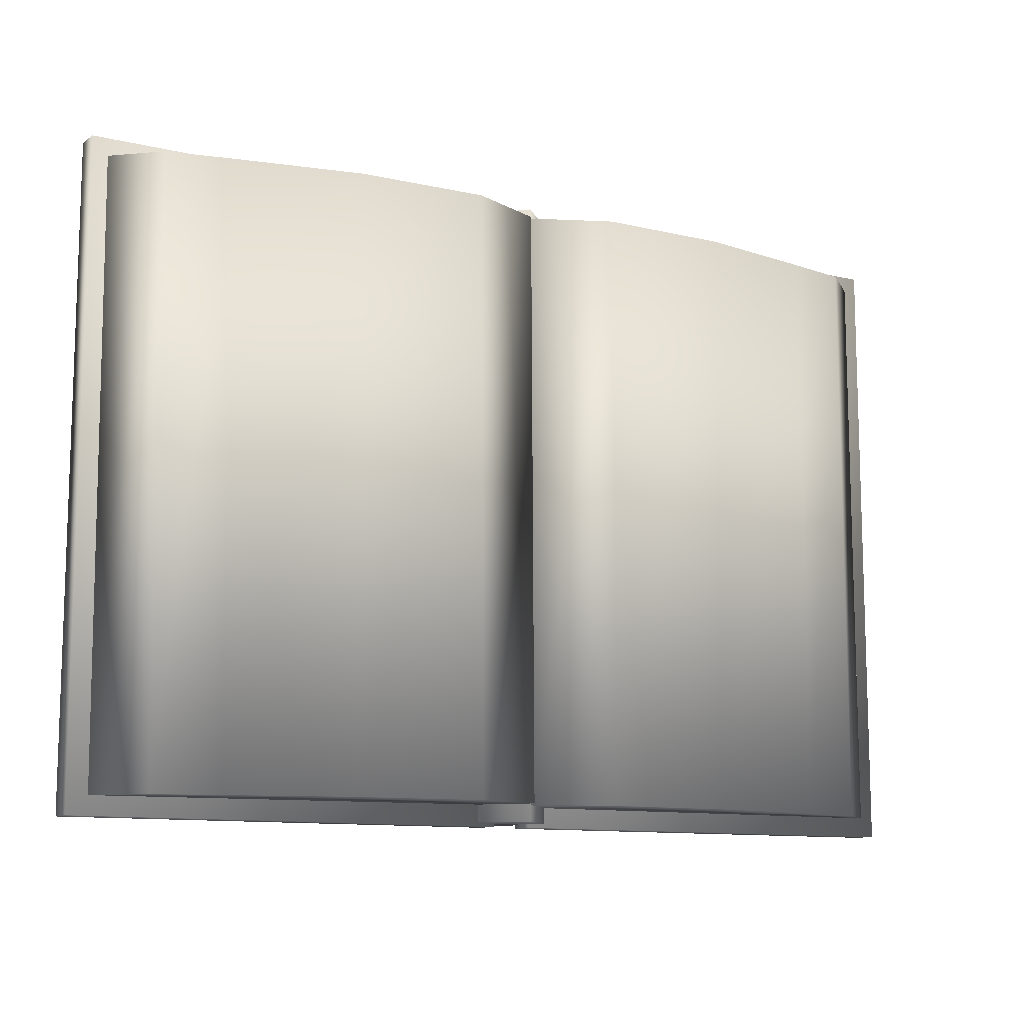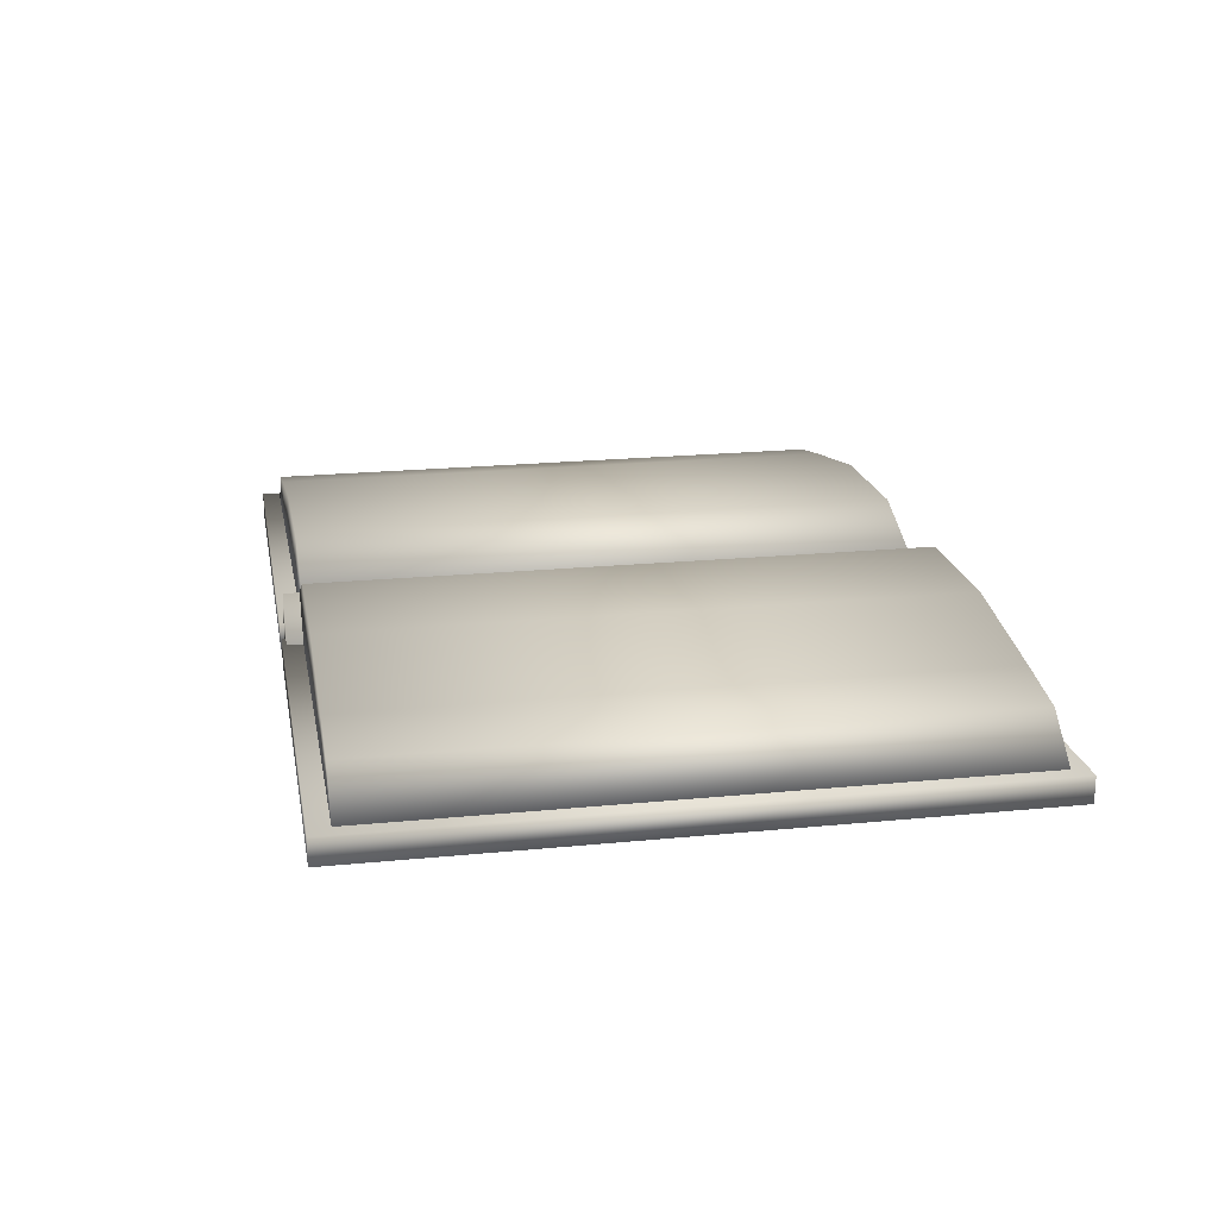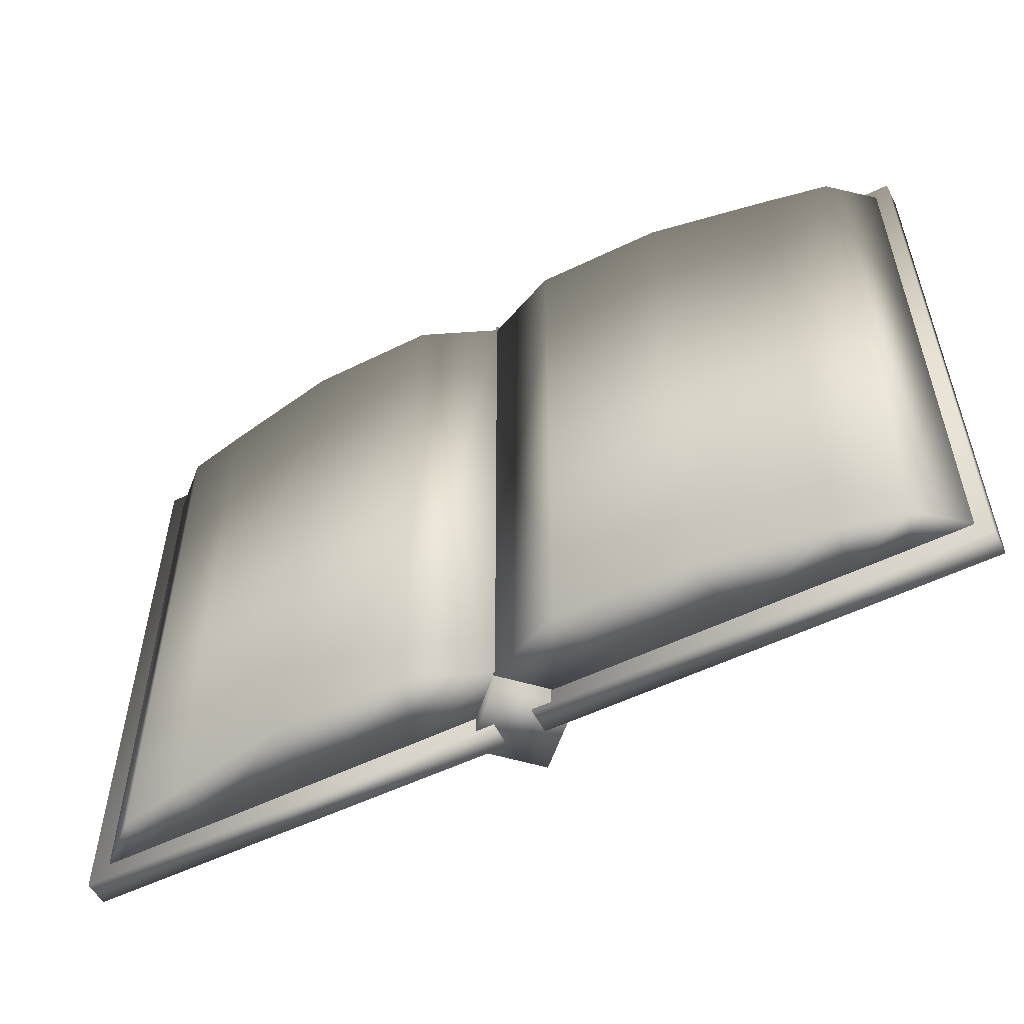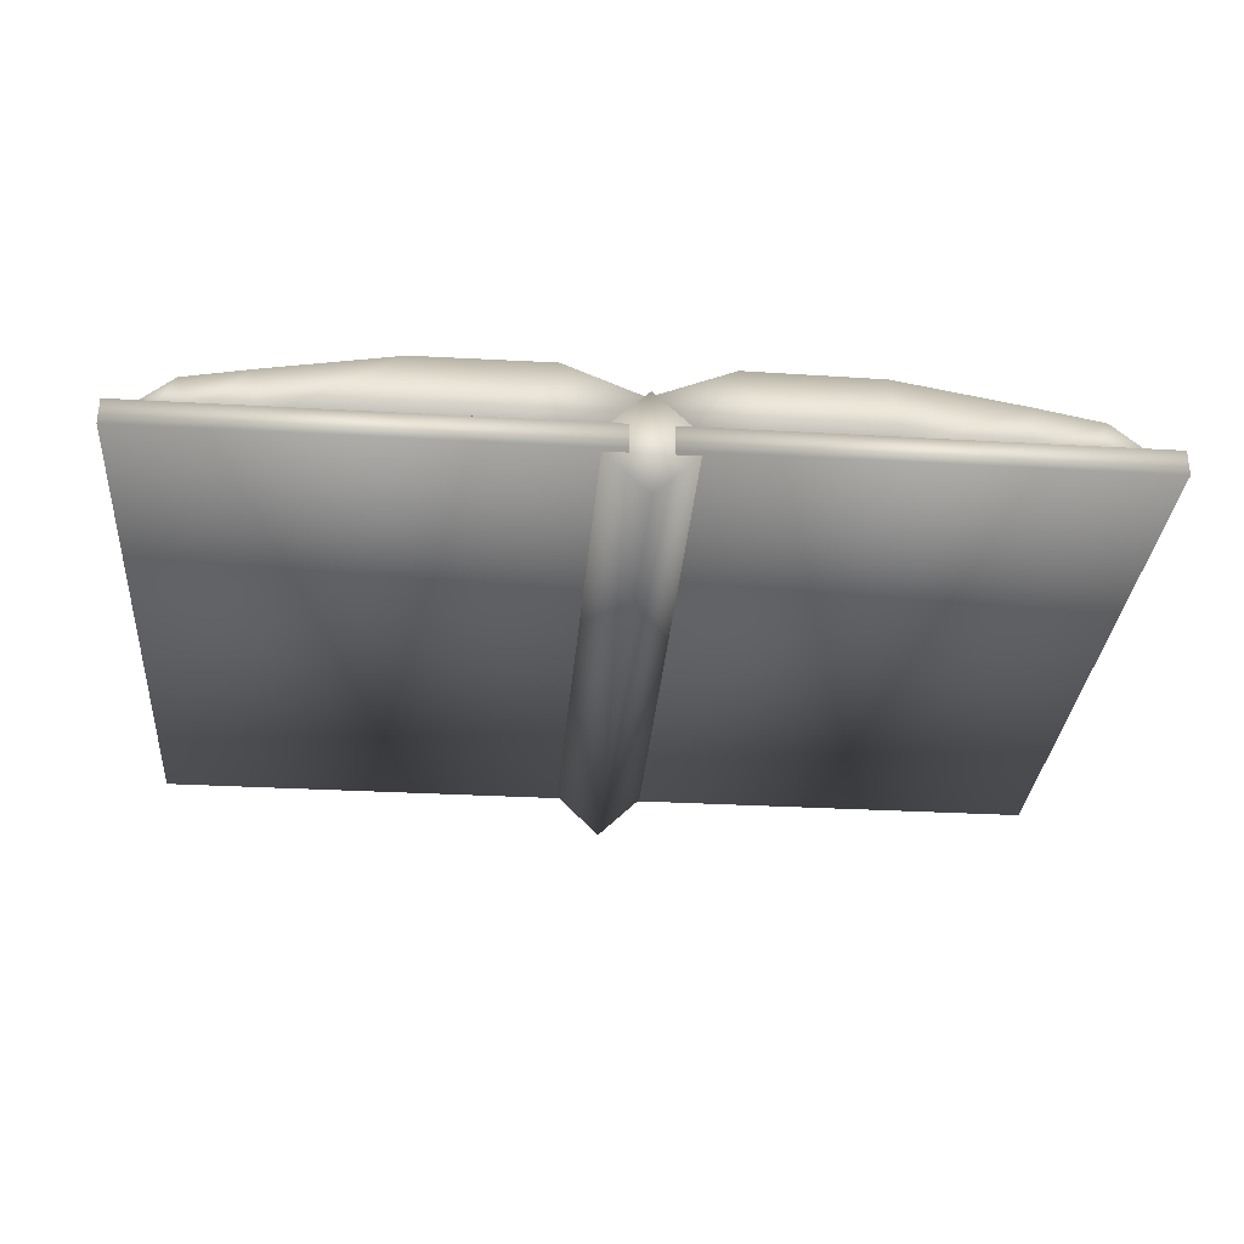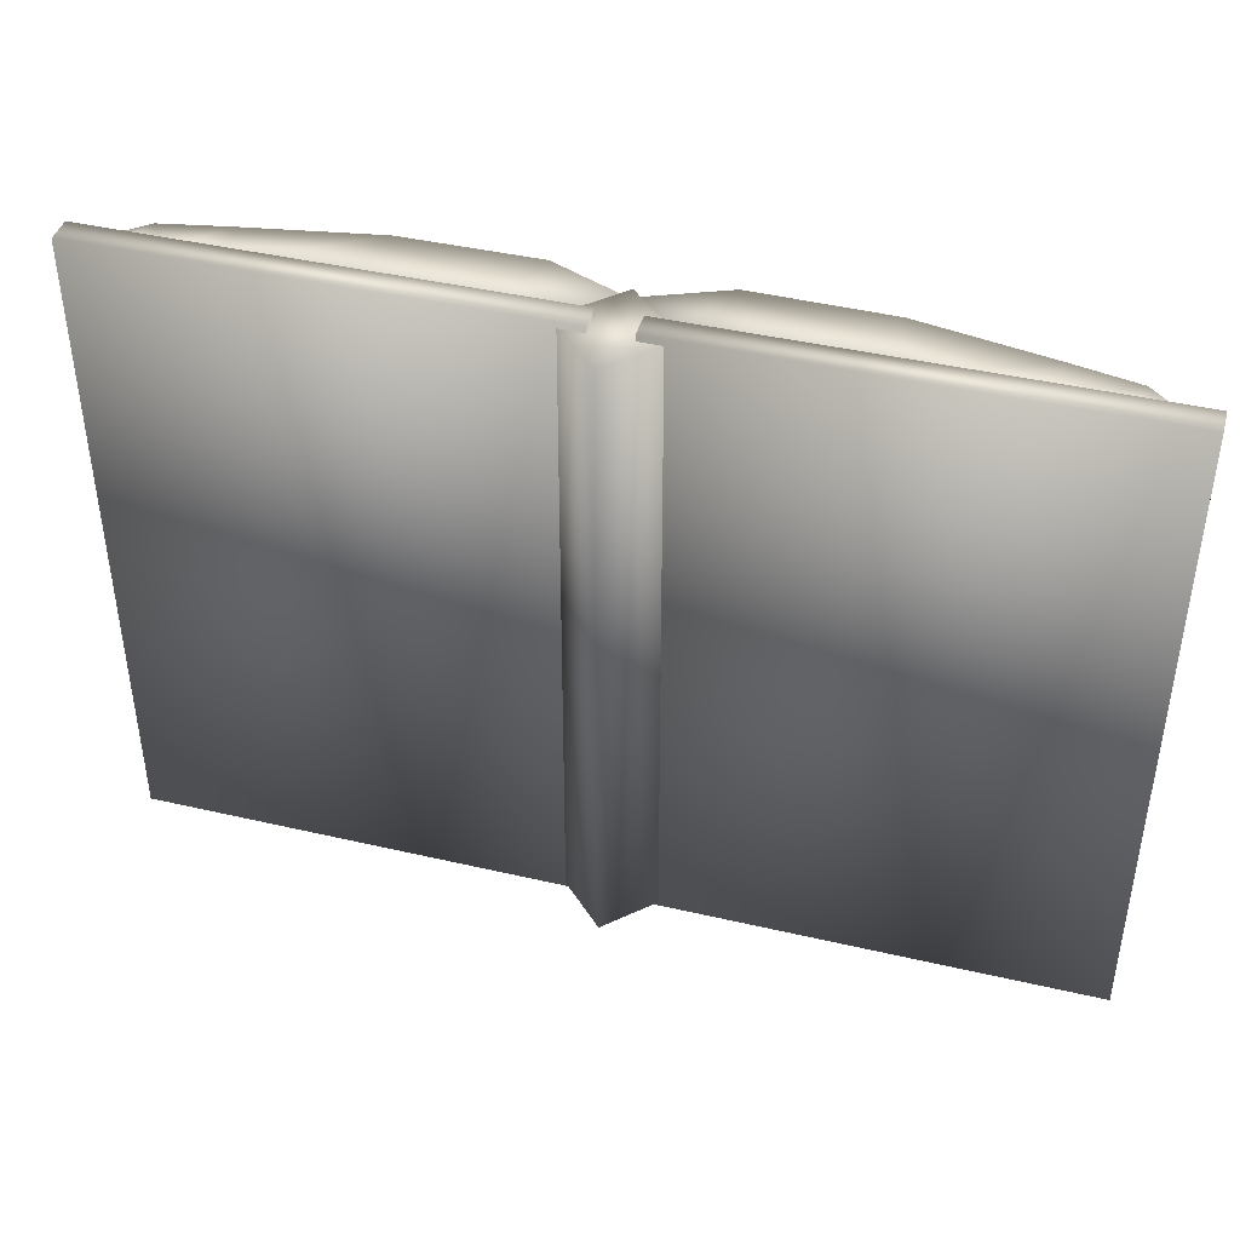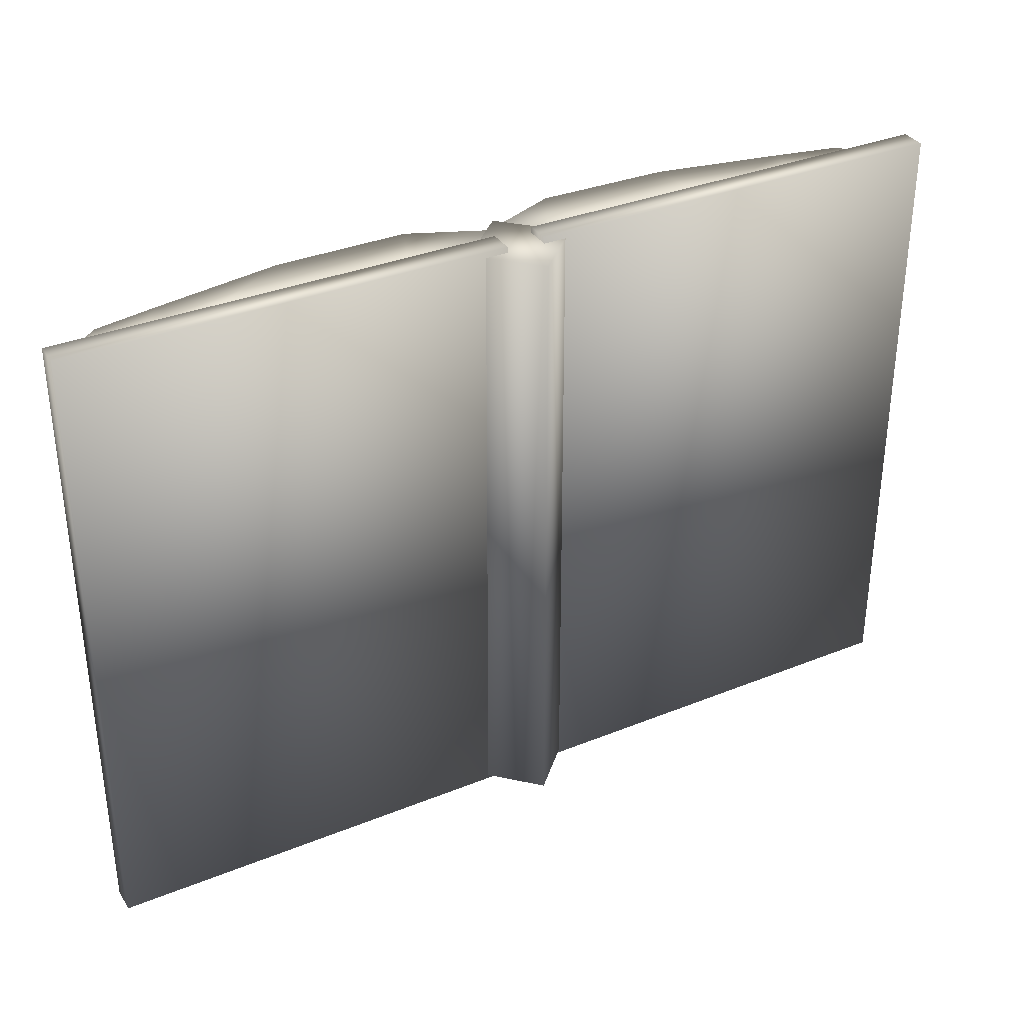
<metadata>
{"format":"obj","ext":"obj","renderer":"f3d","projection":"perspective","resolution":1024,"background":"white","views":[{"elev":-11.1,"azim":150.1,"up":"+Z"},{"elev":19.9,"azim":-100.4,"up":"+Y"},{"elev":-54.4,"azim":-152.7,"up":"+Z"},{"elev":-31.7,"azim":-4.6,"up":"+Y"},{"elev":42.4,"azim":15.6,"up":"+Z"},{"elev":34.2,"azim":-28.7,"up":"+Z"}]}
</metadata>
<code>
v  51.66 2.436 -28.1
v  52.07 2.436 28.9
v  48.57 2.436 28.93
v  48.16 2.436 -28.08
v  53.77 2.446 -28.12
v  49.69 6.014 -28.09
v  50.1 6.014 28.92
v  54.18 2.446 28.89
v  15.67 2.436 -27.84
v  16.09 2.436 29.16
v  12.27 6.204 29.19
v  11.86 6.204 -27.81
v  22.5 2.436 29.12
v  19.67 9.392 29.14
v  22.08 2.436 -27.89
v  19.25 9.392 -27.87
v  33.12 2.436 29.04
v  32.07 9.34 29.05
v  32.71 2.436 -27.96
v  31.65 9.34 -27.96
v  43.39 2.436 28.97
v  44.05 7.211 28.96
v  42.98 2.436 -28.04
v  43.64 7.211 -28.04
v  -27.41 2.436 29.03
v  -27.41 2.436 -27.98
v  -23.92 2.436 -27.98
v  -23.92 2.436 29.03
v  -29.52 2.446 29.03
v  -25.44 6.014 29.03
v  -25.44 6.014 -27.98
v  -29.52 2.446 -27.98
v  8.572 2.436 29.03
v  8.572 2.436 -27.98
v  12.39 6.204 -27.98
v  12.39 6.204 29.03
v  2.162 2.436 -27.98
v  4.992 9.392 -27.98
v  2.162 2.436 29.03
v  4.992 9.392 29.03
v  -8.463 2.436 -27.98
v  -7.409 9.34 -27.98
v  -8.463 2.436 29.03
v  -7.409 9.34 29.03
v  -18.73 2.436 -27.98
v  -19.39 7.211 -27.98
v  -18.73 2.436 29.03
v  -19.39 7.211 29.03
v  12.39 6.207 29.96
v  7.285 1.102 29.98
v  12.39 -4.003 29.99
v  17.5 1.102 29.98
v  12.39 -4.178 -29.46
v  17.5 0.9269 -29.47
v  7.285 0.9269 -29.47
v  12.39 6.032 -29.49
v  -30.92 0 30.55
v  -30.92 0 -29.85
v  10.55 0 -29.85
v  10.55 0 30.55
v  -30.92 2.426 30.55
v  10.55 2.426 30.55
v  10.55 2.426 -29.85
v  -30.92 2.426 -29.85
v  14.26 0 30.55
v  14.26 0 -29.85
v  55.72 0 -29.85
v  55.72 0 30.55
v  14.26 2.426 30.55
v  55.72 2.426 30.55
v  55.72 2.426 -29.85
v  14.26 2.426 -29.85
o Grimorio
g Grimorio
f 1 2 3 4
f 5 6 7 8
f 1 4 6 5
f 9 10 11 12
f 10 13 14 11
f 2 1 5 8
f 13 10 9 15
f 16 12 11 14
f 15 9 12 16
f 13 17 18 14
f 17 13 15 19
f 20 16 14 18
f 19 15 16 20
f 17 21 22 18
f 21 17 19 23
f 24 20 18 22
f 23 19 20 24
f 21 3 7 22
f 3 21 23 4
f 6 24 22 7
f 4 23 24 6
f 3 2 8 7
f 25 26 27 28
f 29 30 31 32
f 25 28 30 29
f 33 34 35 36
f 34 37 38 35
f 26 25 29 32
f 37 34 33 39
f 40 36 35 38
f 39 33 36 40
f 37 41 42 38
f 41 37 39 43
f 44 40 38 42
f 43 39 40 44
f 41 45 46 42
f 45 41 43 47
f 48 44 42 46
f 47 43 44 48
f 45 27 31 46
f 27 45 47 28
f 30 48 46 31
f 28 47 48 30
f 27 26 32 31
f 49 50 51 52
f 52 51 53 54
f 51 50 55 53
f 50 49 56 55
f 49 52 54 56
f 56 54 53 55
f 57 58 59 60
f 61 62 63 64
f 57 60 62 61
f 60 59 63 62
f 59 58 64 63
f 58 57 61 64
f 65 66 67 68
f 69 70 71 72
f 65 68 70 69
f 68 67 71 70
f 67 66 72 71
f 66 65 69 72

</code>
